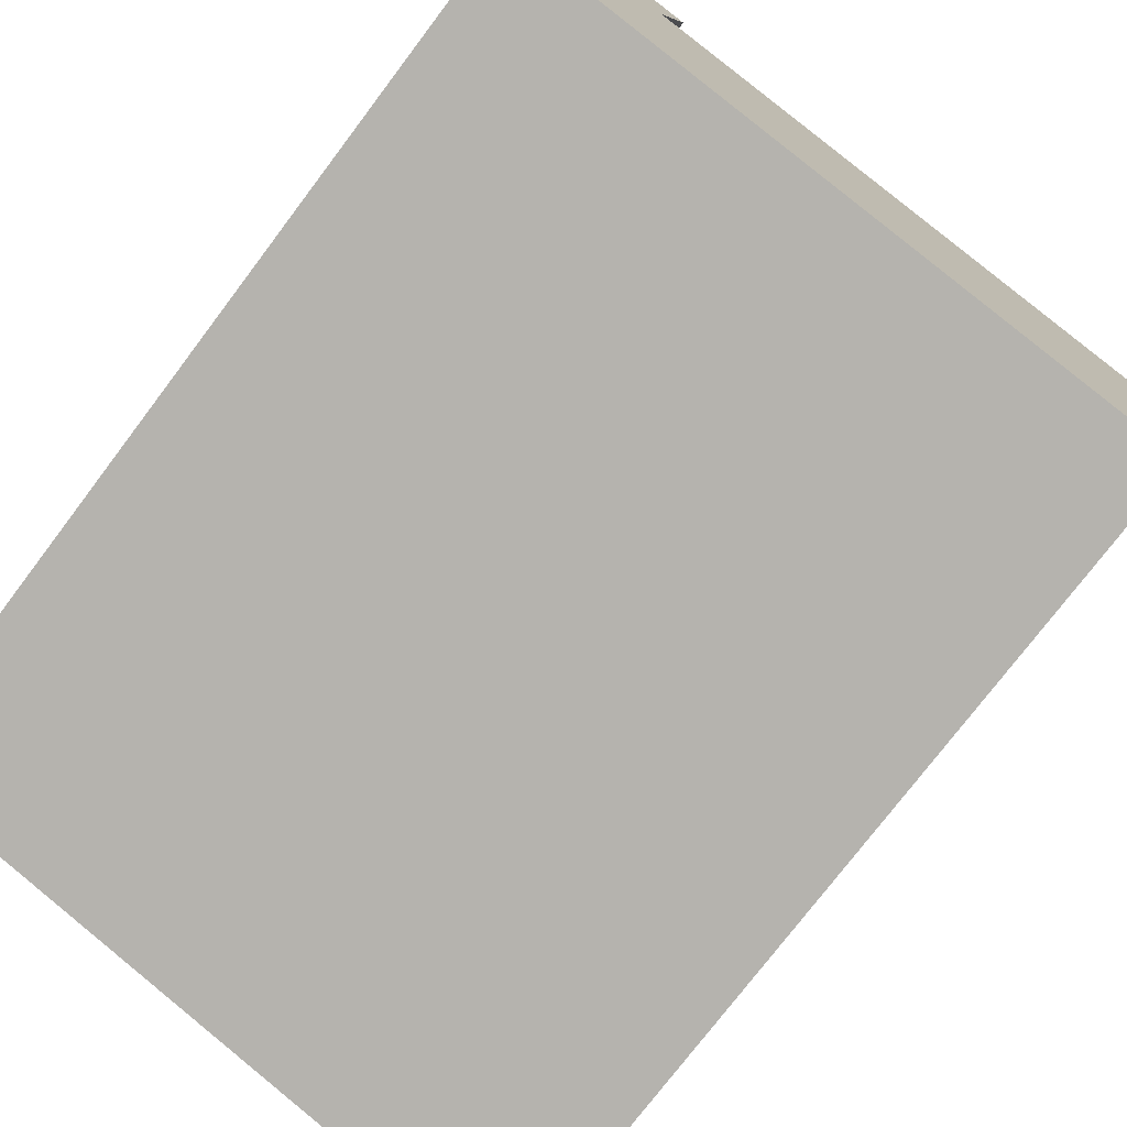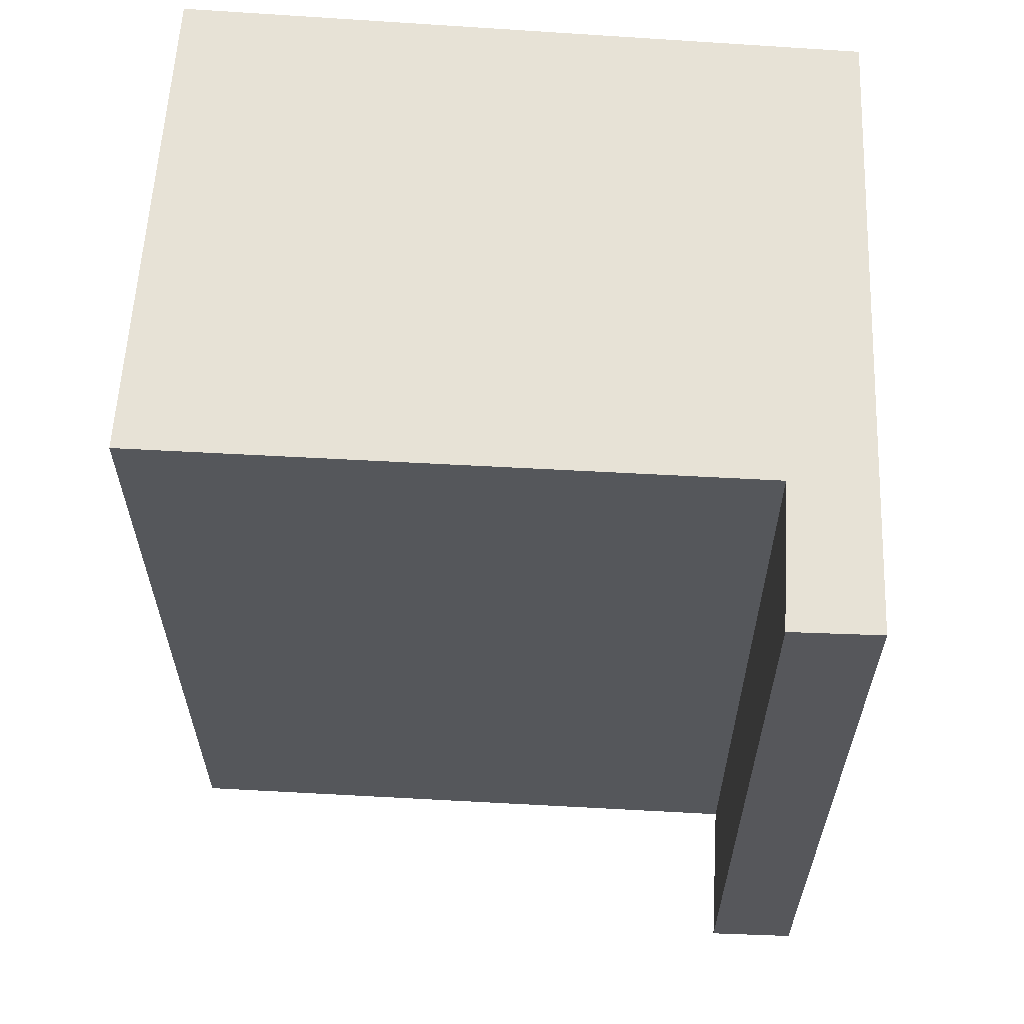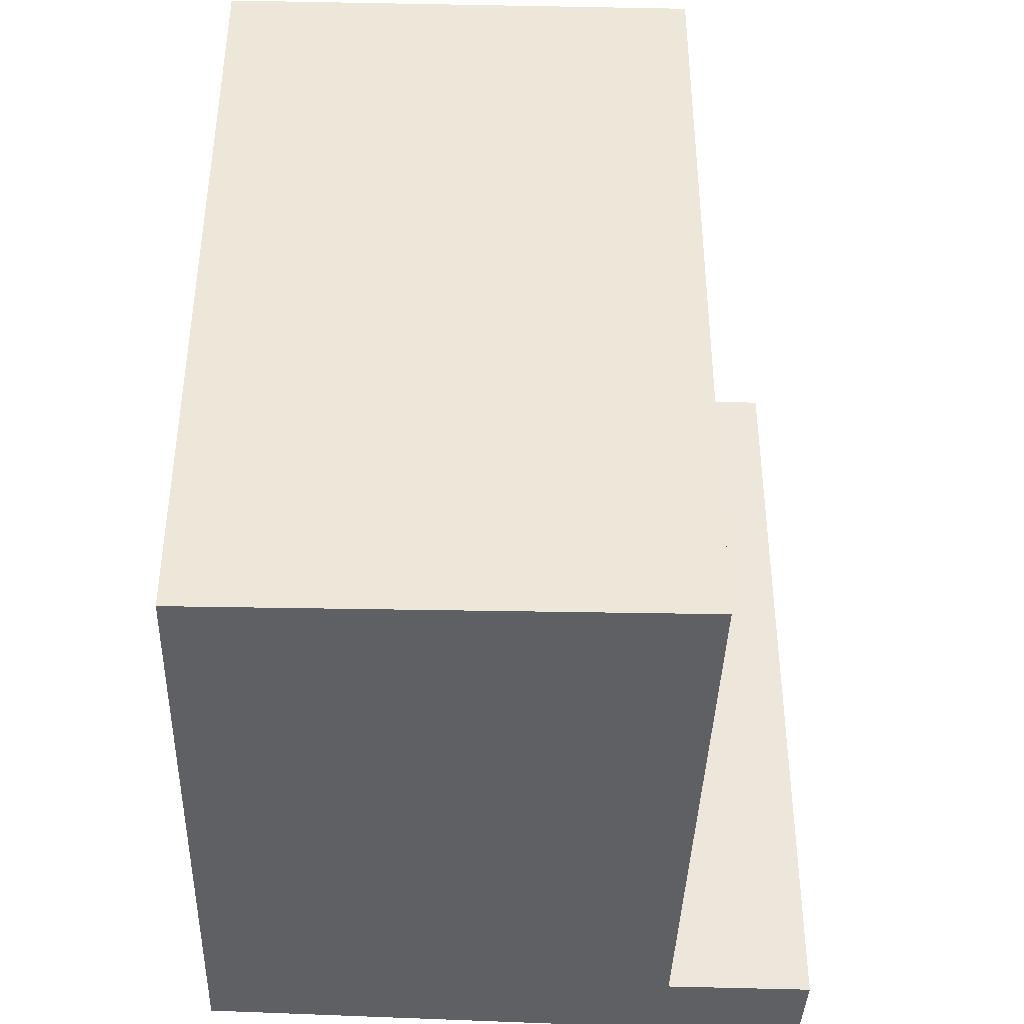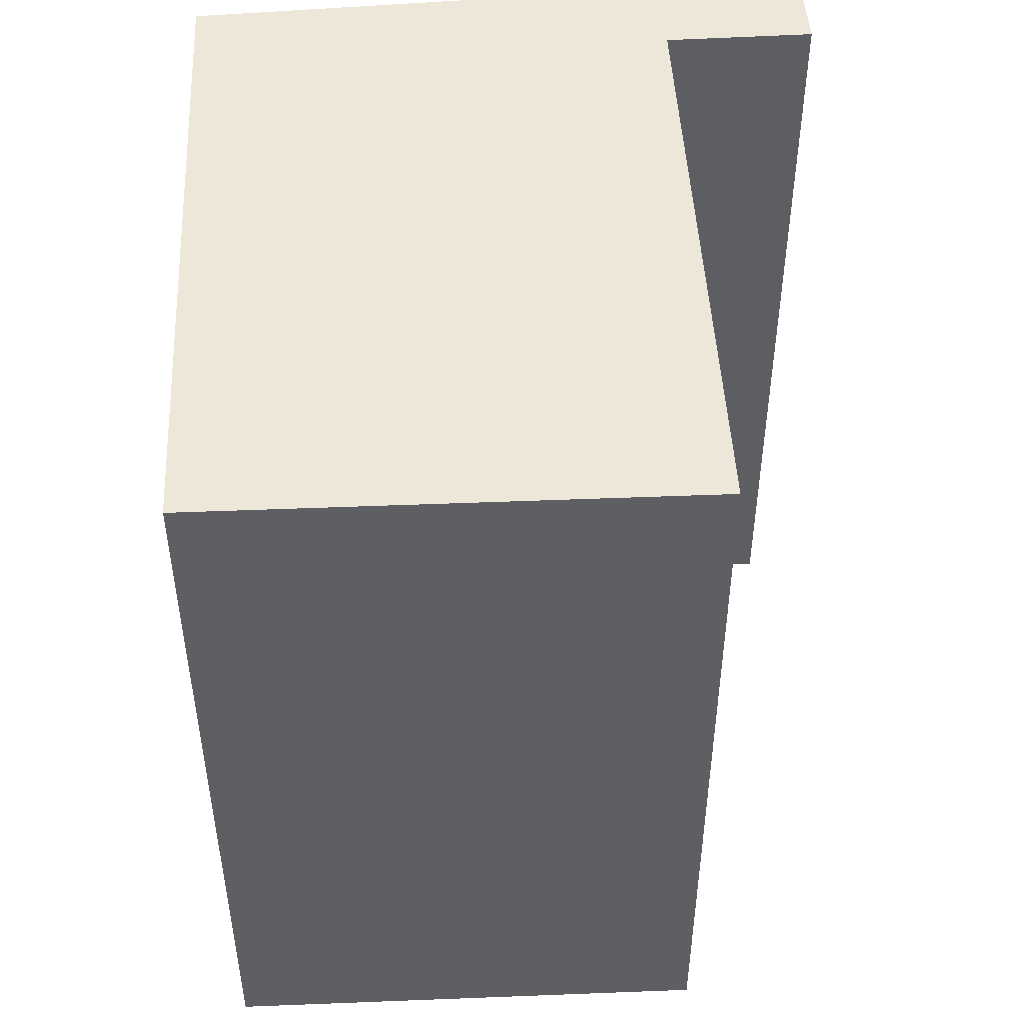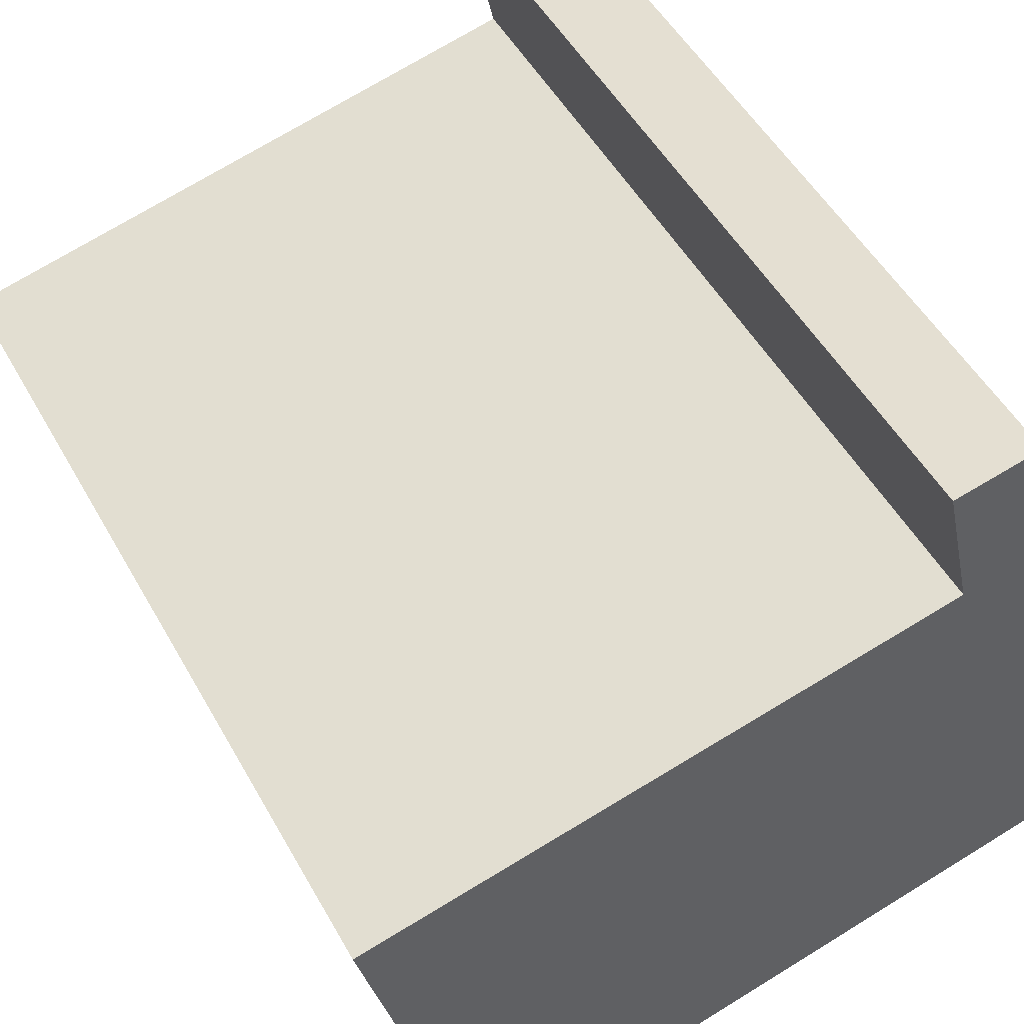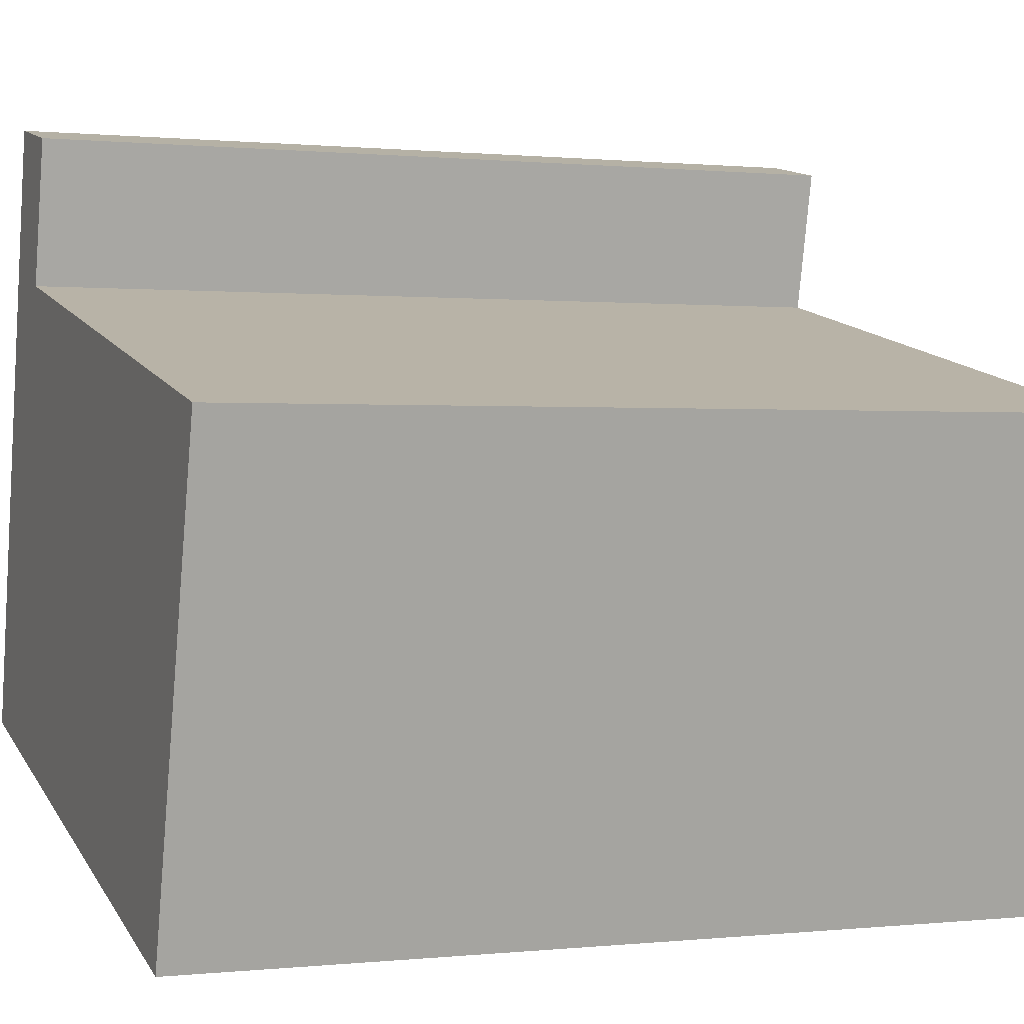
<metadata>
{"format":"obj","ext":"obj","renderer":"f3d","projection":"perspective","resolution":1024,"background":"white","views":[{"elev":-75.0,"azim":143.0,"up":"+Z"},{"elev":63.0,"azim":-9.6,"up":"+Y"},{"elev":-42.1,"azim":-105.2,"up":"+Y"},{"elev":50.0,"azim":-106.4,"up":"+Y"},{"elev":50.4,"azim":-28.3,"up":"+Z"},{"elev":0.5,"azim":-112.0,"up":"+Z"}]}
</metadata>
<code>
v  2.281 3.041 1.046
v  2.702 3.041 -1.123
v  1.977 3.041 0.983
v  2.092 3.041 0.473
v  0 3.041 1.862e-16
v  0.421 3.041 -1.698
v  1.977 -6.019e-17 0.983
v  2.281 -6.405e-17 1.046
v  0 0 0
v  2.092 -2.896e-17 0.473
v  2.702 6.876e-17 -1.123
v  0.421 1.04e-16 -1.698
g defaultobject
f 1 2 3
f 4 3 2
f 5 4 2
f 6 5 2
f 7 1 3
f 1 7 8
f 9 4 5
f 4 9 10
f 8 2 1
f 2 8 11
f 11 6 2
f 6 11 12
f 12 5 6
f 5 12 9
f 10 3 4
f 3 10 7
f 7 11 8
f 11 7 10
f 11 10 9
f 11 9 12

</code>
